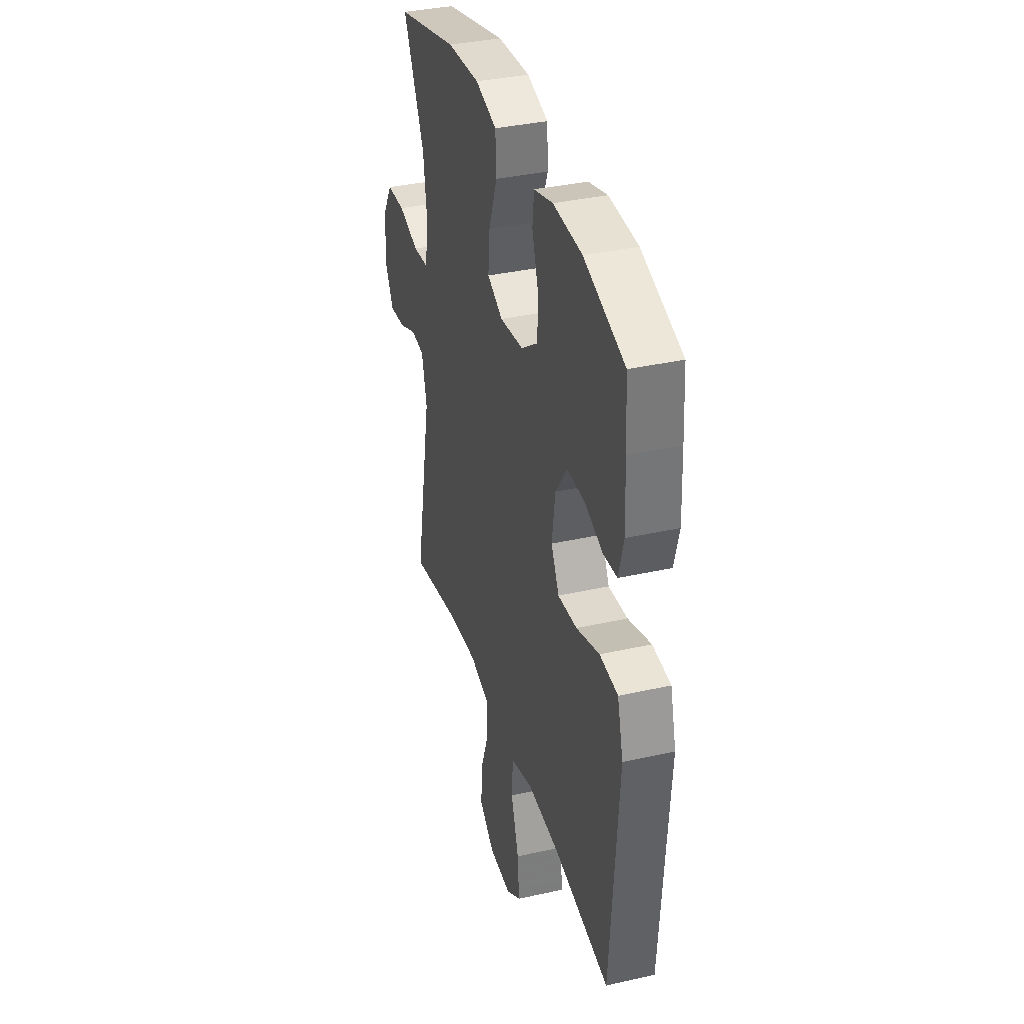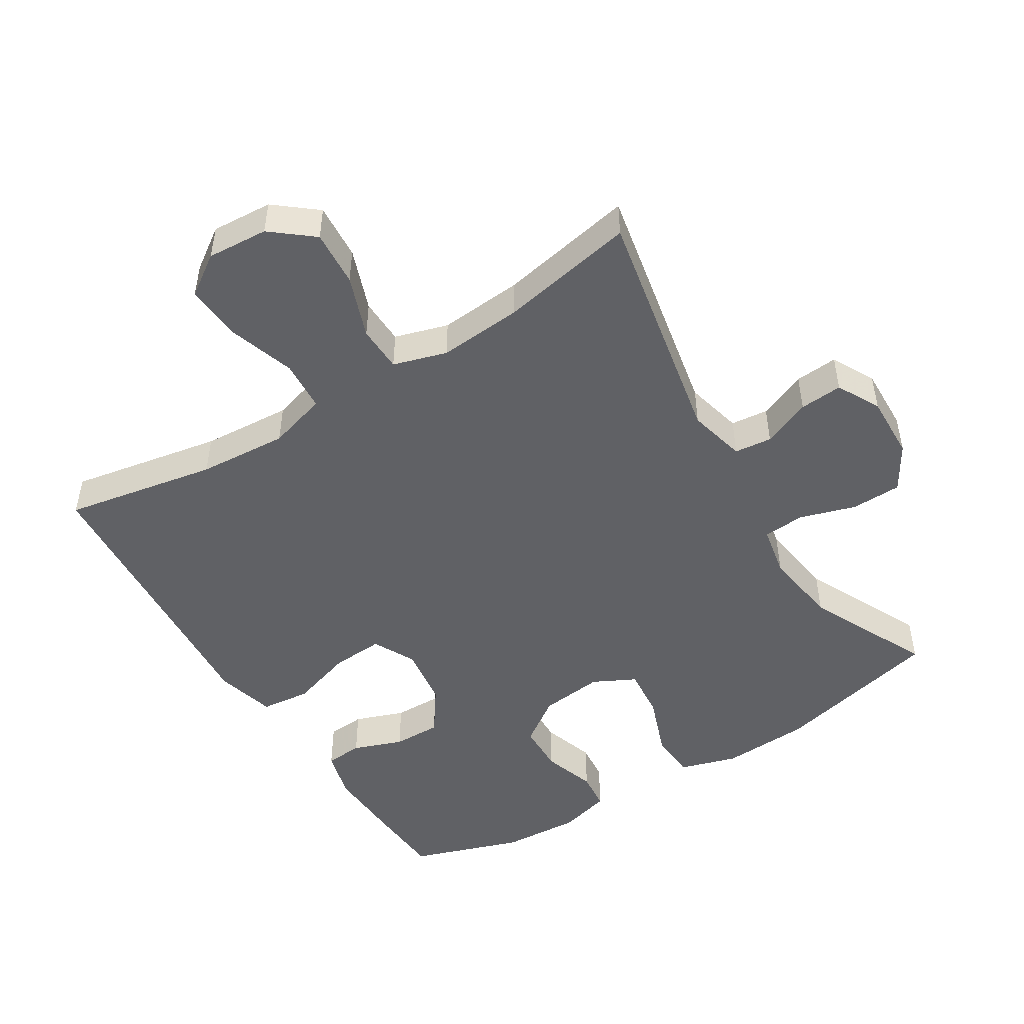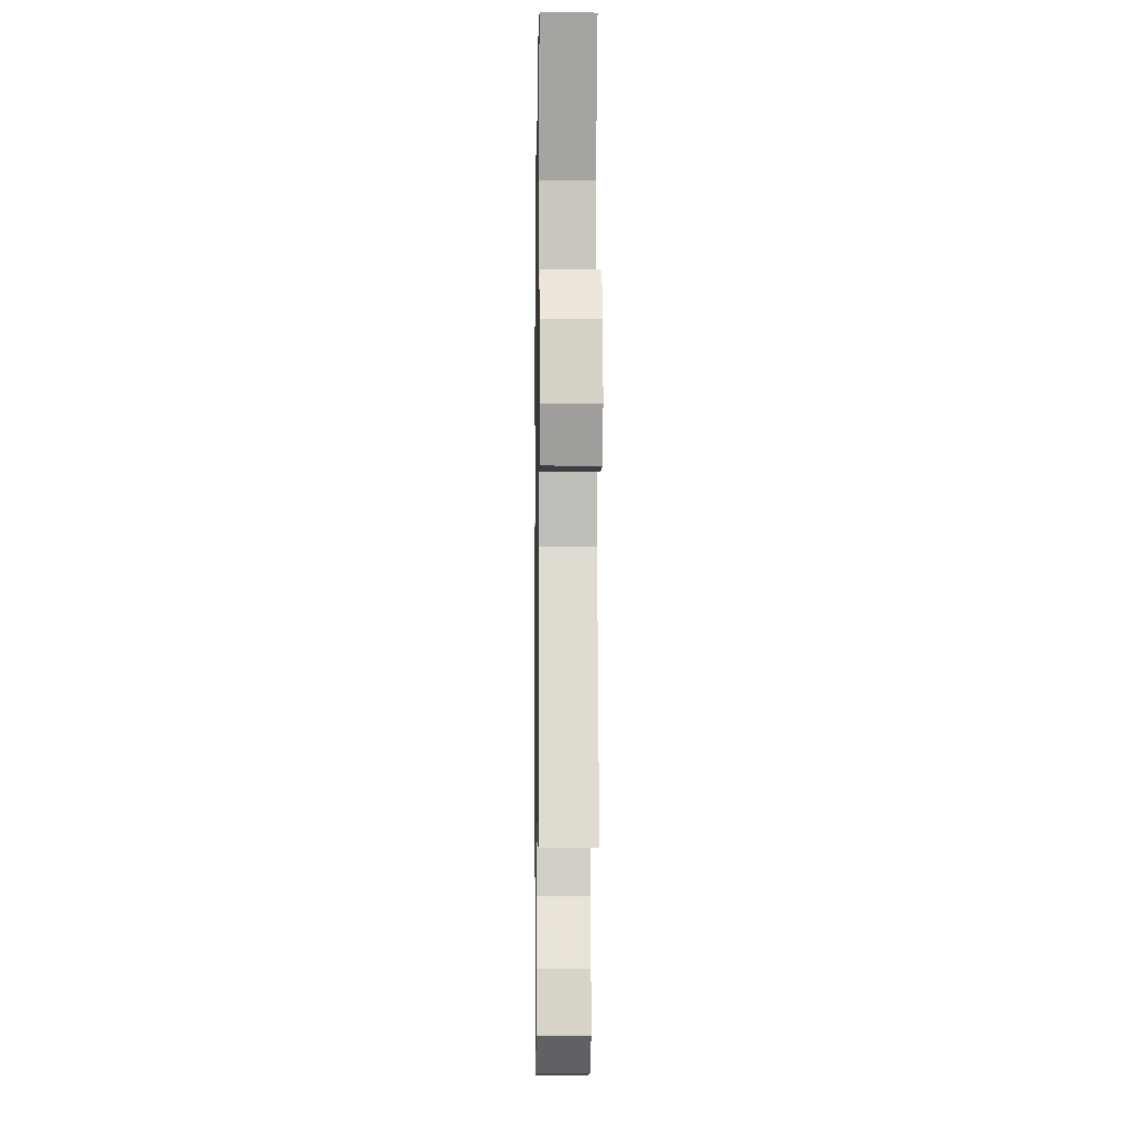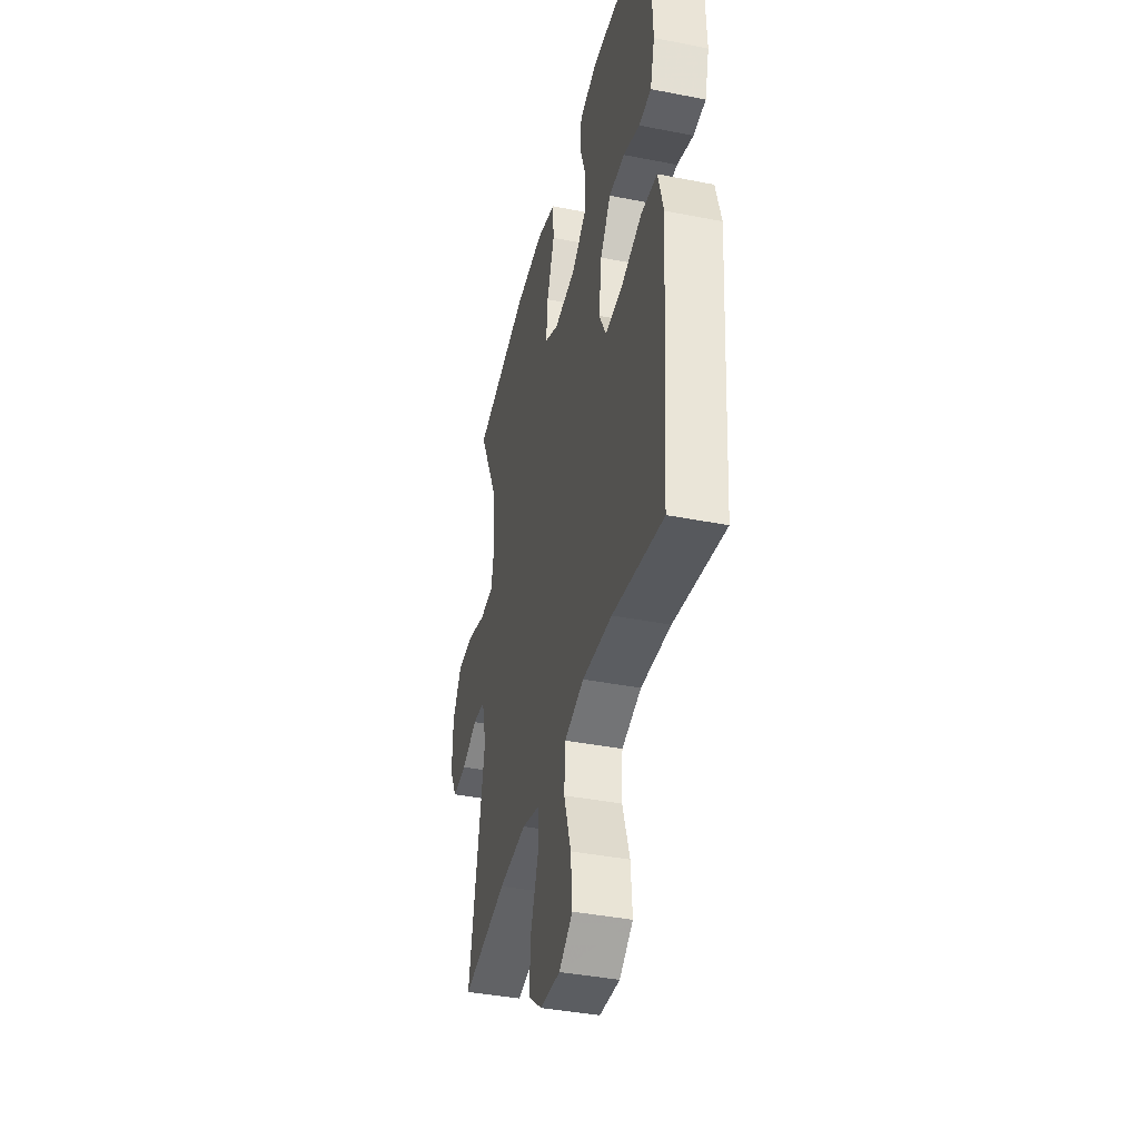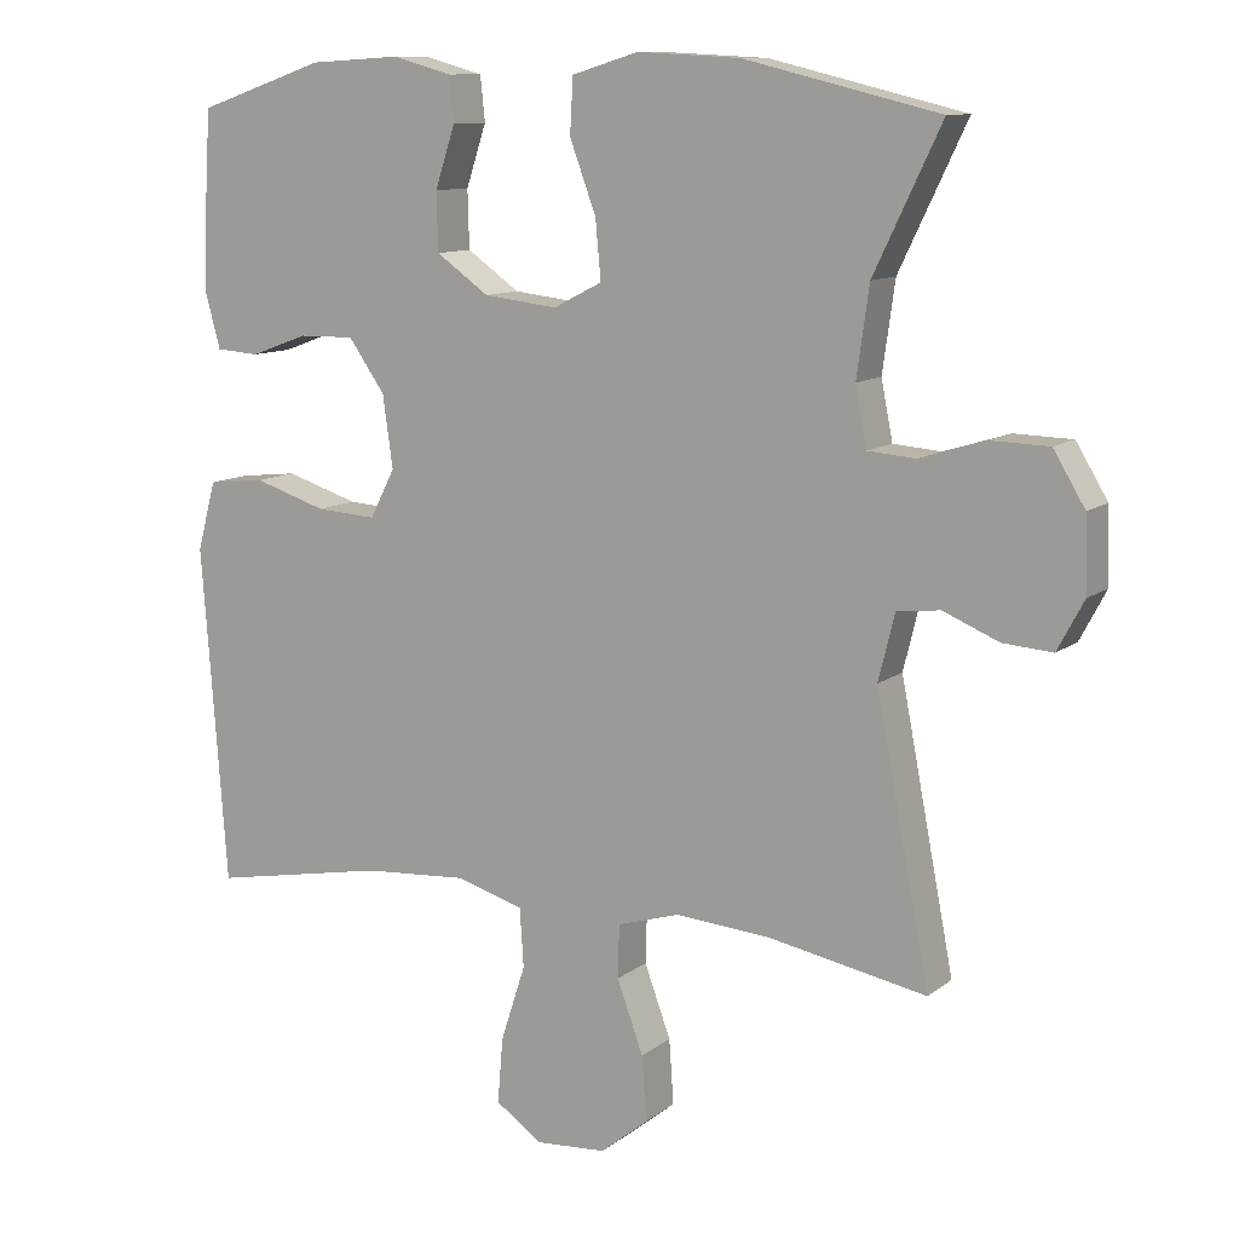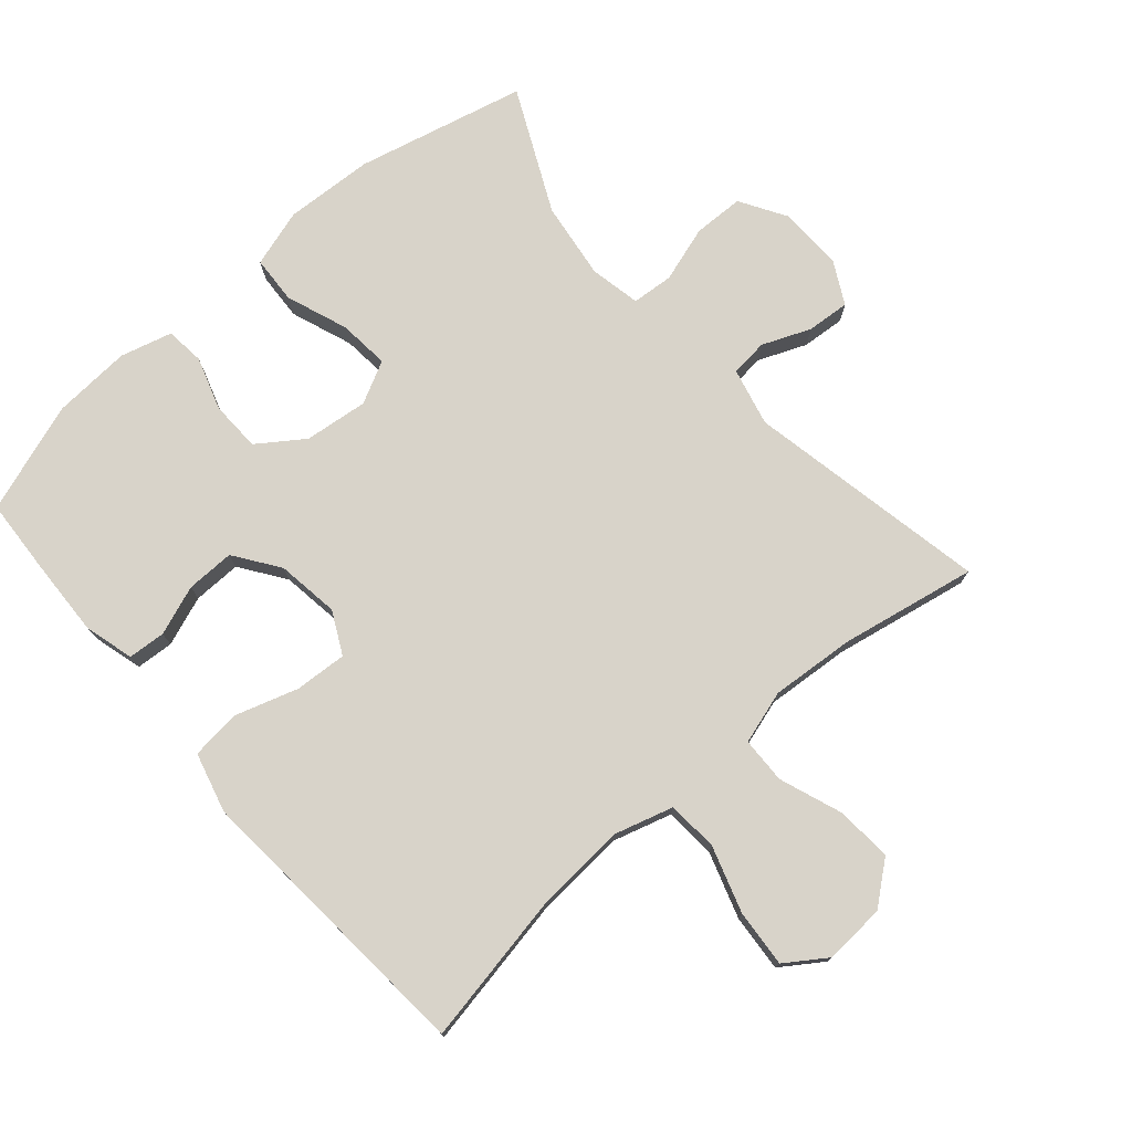
<metadata>
{"format":"obj","ext":"obj","renderer":"f3d","projection":"perspective","resolution":1024,"background":"white","views":[{"elev":36.0,"azim":73.5,"up":"+Z"},{"elev":-48.9,"azim":-148.2,"up":"+Y"},{"elev":-8.7,"azim":-90.9,"up":"+Z"},{"elev":-39.8,"azim":76.3,"up":"+Z"},{"elev":10.9,"azim":-150.5,"up":"+Z"},{"elev":75.9,"azim":138.9,"up":"+Y"}]}
</metadata>
<code>
v -0.5 0.07 0.5
v -0.248 0.07 0.561
v -0.116 0.07 0.568
v -0.03 0.07 0.542
v -0.026 0.07 0.471
v -0.06 0.07 0.379
v -0.067 0.07 0.303
v -0.004 0.07 0.271
v 0.091 0.07 0.282
v 0.159 0.07 0.33
v 0.161 0.07 0.405
v 0.135 0.07 0.484
v 0.141 0.07 0.542
v 0.218 0.07 0.563
v 0.335 0.07 0.556
v 0.5 0.07 0.5
v 0.507 0.07 0.387
v 0.512 0.07 0.272
v 0.492 0.07 0.198
v 0.436 0.07 0.194
v 0.362 0.07 0.221
v 0.29 0.07 0.222
v 0.243 0.07 0.155
v 0.23 0.07 0.062
v 0.262 0.07 -0.001
v 0.34 0.07 0.004
v 0.434 0.07 0.034
v 0.508 0.07 0.026
v 0.532 0.07 -0.063
v 0.522 0.07 -0.197
v 0.5 0.07 -0.5
v 0.272 0.07 -0.458
v 0.138 0.07 -0.449
v 0.05 0.07 -0.475
v 0.045 0.07 -0.551
v 0.077 0.07 -0.65
v 0.084 0.07 -0.735
v 0.023 0.07 -0.777
v -0.068 0.07 -0.771
v -0.13 0.07 -0.721
v -0.124 0.07 -0.637
v -0.09 0.07 -0.544
v -0.092 0.07 -0.475
v -0.172 0.07 -0.451
v -0.297 0.07 -0.461
v -0.5 0.07 -0.5
v -0.43 0.07 -0.139
v -0.451 0.07 -0.053
v -0.507 0.07 -0.047
v -0.579 0.07 -0.077
v -0.643 0.07 -0.082
v -0.677 0.07 -0.018
v -0.674 0.07 0.078
v -0.633 0.07 0.146
v -0.558 0.07 0.148
v -0.474 0.07 0.122
v -0.412 0.07 0.127
v -0.397 0.07 0.203
v -0.413 0.07 0.318
v -0.5 0 0.5
v -0.248 0 0.561
v -0.116 0 0.568
v -0.03 0 0.542
v -0.026 0 0.471
v -0.06 0 0.379
v -0.067 0 0.303
v -0.004 0 0.271
v 0.091 0 0.282
v 0.159 0 0.33
v 0.161 0 0.405
v 0.135 0 0.484
v 0.141 0 0.542
v 0.218 0 0.563
v 0.335 0 0.556
v 0.5 0 0.5
v 0.507 0 0.387
v 0.512 0 0.272
v 0.492 0 0.198
v 0.436 0 0.194
v 0.362 0 0.221
v 0.29 0 0.222
v 0.243 0 0.155
v 0.23 0 0.062
v 0.262 0 -0.001
v 0.34 0 0.004
v 0.434 0 0.034
v 0.508 0 0.026
v 0.532 0 -0.063
v 0.522 0 -0.197
v 0.5 0 -0.5
v 0.272 0 -0.458
v 0.138 0 -0.449
v 0.05 0 -0.475
v 0.045 0 -0.551
v 0.077 0 -0.65
v 0.084 0 -0.735
v 0.023 0 -0.777
v -0.068 0 -0.771
v -0.13 0 -0.721
v -0.124 0 -0.637
v -0.09 0 -0.544
v -0.092 0 -0.475
v -0.172 0 -0.451
v -0.297 0 -0.461
v -0.5 0 -0.5
v -0.43 0 -0.139
v -0.451 0 -0.053
v -0.507 0 -0.047
v -0.579 0 -0.077
v -0.643 0 -0.082
v -0.677 0 -0.018
v -0.674 0 0.078
v -0.633 0 0.146
v -0.558 0 0.148
v -0.474 0 0.122
v -0.412 0 0.127
v -0.397 0 0.203
v -0.413 0 0.318
f 53 54 55 56
f 53 56 57
f 52 53 57
f 49 50 51 52
f 48 49 52 57
f 47 48 57
f 45 46 47
f 44 45 47 57
f 43 44 57 58
f 39 40 41 42
f 39 42 43
f 38 39 43
f 35 36 37 38
f 34 35 38 43
f 33 34 43 58
f 30 31 32
f 26 27 28 29
f 25 26 29 30
f 18 19 20 21
f 18 21 22
f 17 18 22
f 16 17 22
f 15 16 22
f 14 15 22 23
f 11 12 13 14
f 10 11 14 23
f 3 4 5 6
f 3 6 7
f 59 1 2 3
f 59 3 7
f 58 59 7 8
f 33 58 8 9
f 25 30 32 33
f 24 25 33 9
f 9 10 23 24
f 115 114 113 112
f 116 115 112
f 116 112 111
f 111 110 109 108
f 116 111 108 107
f 116 107 106
f 106 105 104
f 116 106 104 103
f 117 116 103 102
f 101 100 99 98
f 102 101 98
f 102 98 97
f 97 96 95 94
f 102 97 94 93
f 117 102 93 92
f 91 90 89
f 88 87 86 85
f 89 88 85 84
f 80 79 78 77
f 81 80 77
f 81 77 76
f 81 76 75
f 81 75 74
f 82 81 74 73
f 73 72 71 70
f 82 73 70 69
f 65 64 63 62
f 66 65 62
f 62 61 60 118
f 66 62 118
f 67 66 118 117
f 68 67 117 92
f 92 91 89 84
f 68 92 84 83
f 83 82 69 68
f 1 60 61 2
f 2 61 62 3
f 3 62 63 4
f 4 63 64 5
f 5 64 65 6
f 6 65 66 7
f 7 66 67 8
f 8 67 68 9
f 9 68 69 10
f 10 69 70 11
f 11 70 71 12
f 12 71 72 13
f 13 72 73 14
f 14 73 74 15
f 15 74 75 16
f 16 75 76 17
f 17 76 77 18
f 18 77 78 19
f 19 78 79 20
f 20 79 80 21
f 21 80 81 22
f 22 81 82 23
f 23 82 83 24
f 24 83 84 25
f 25 84 85 26
f 26 85 86 27
f 27 86 87 28
f 28 87 88 29
f 29 88 89 30
f 30 89 90 31
f 31 90 91 32
f 32 91 92 33
f 33 92 93 34
f 34 93 94 35
f 35 94 95 36
f 36 95 96 37
f 37 96 97 38
f 38 97 98 39
f 39 98 99 40
f 40 99 100 41
f 41 100 101 42
f 42 101 102 43
f 43 102 103 44
f 44 103 104 45
f 45 104 105 46
f 46 105 106 47
f 47 106 107 48
f 48 107 108 49
f 49 108 109 50
f 50 109 110 51
f 51 110 111 52
f 52 111 112 53
f 53 112 113 54
f 54 113 114 55
f 55 114 115 56
f 56 115 116 57
f 57 116 117 58
f 58 117 118 59
f 59 118 60 1

</code>
